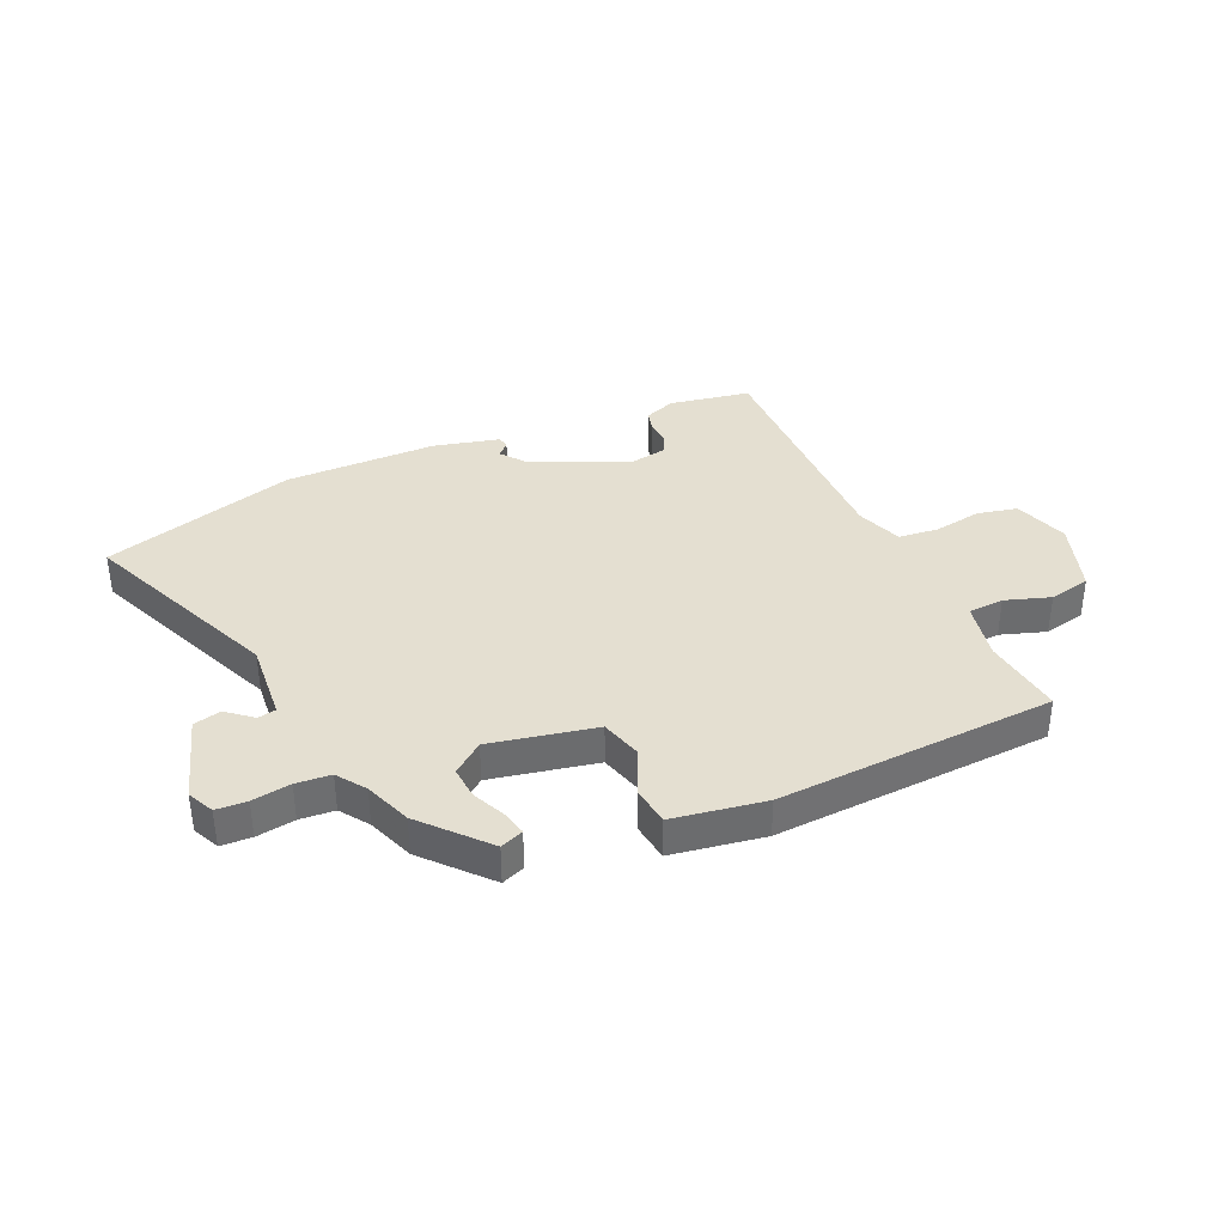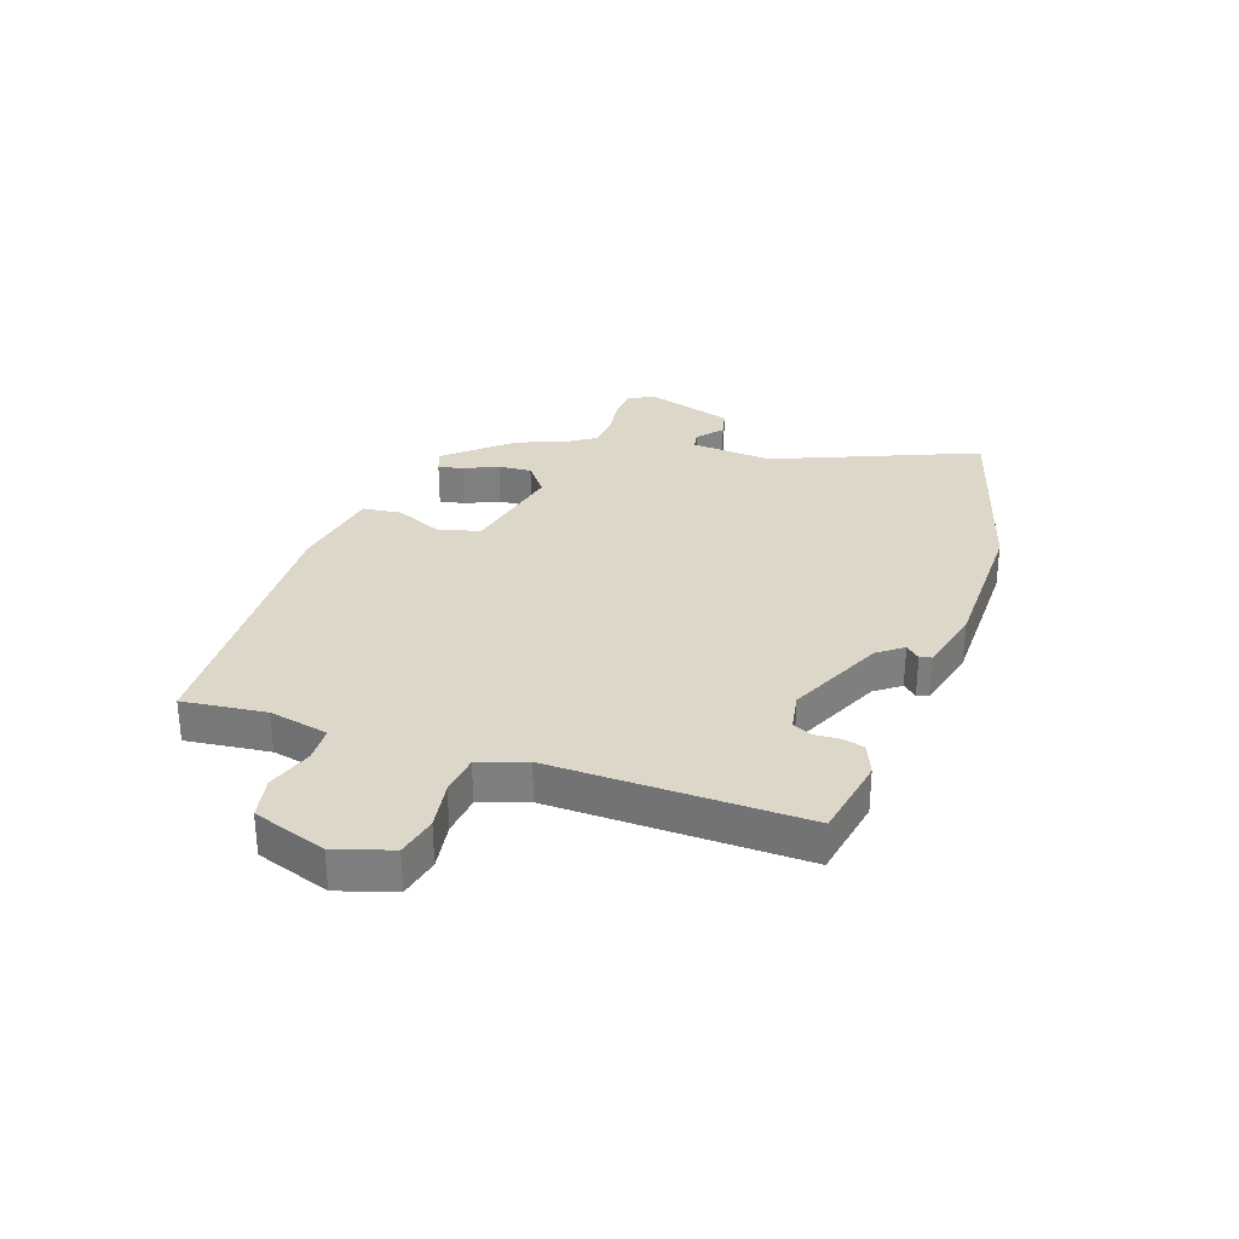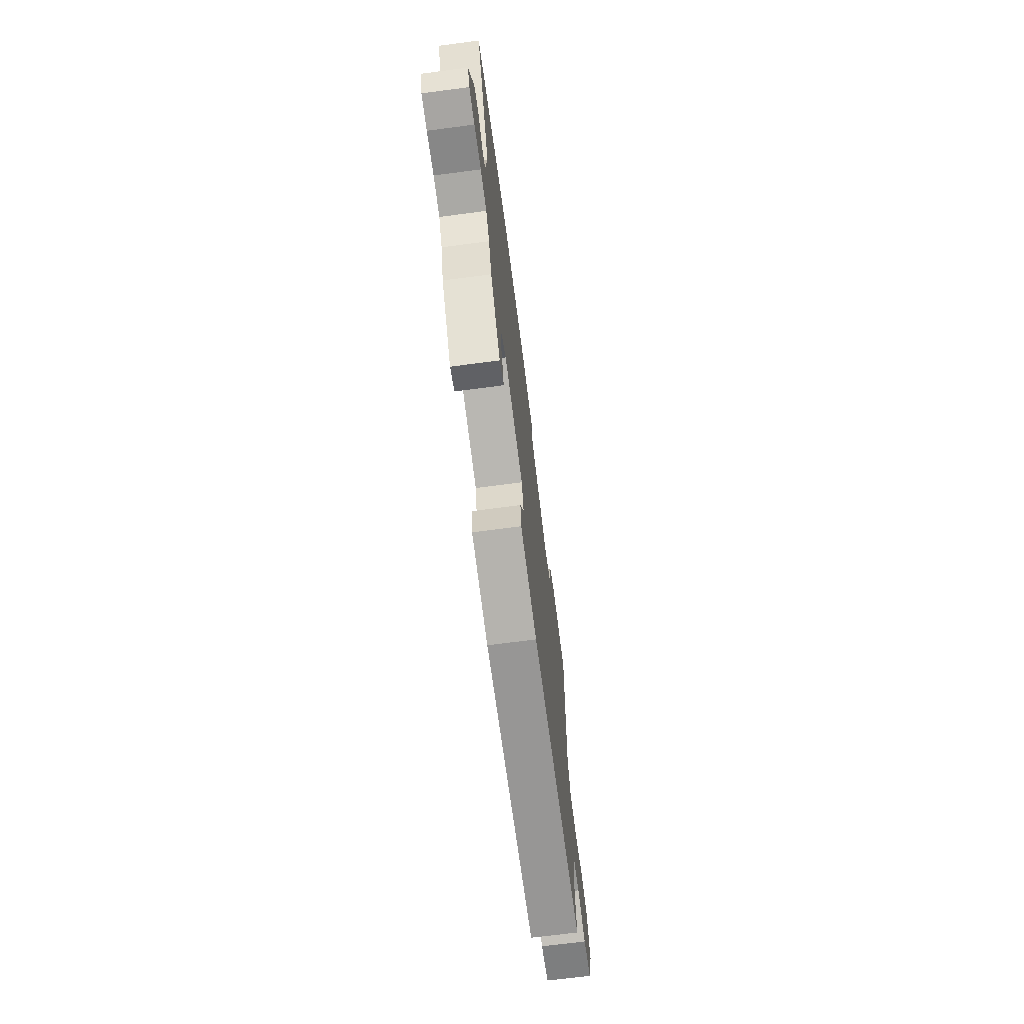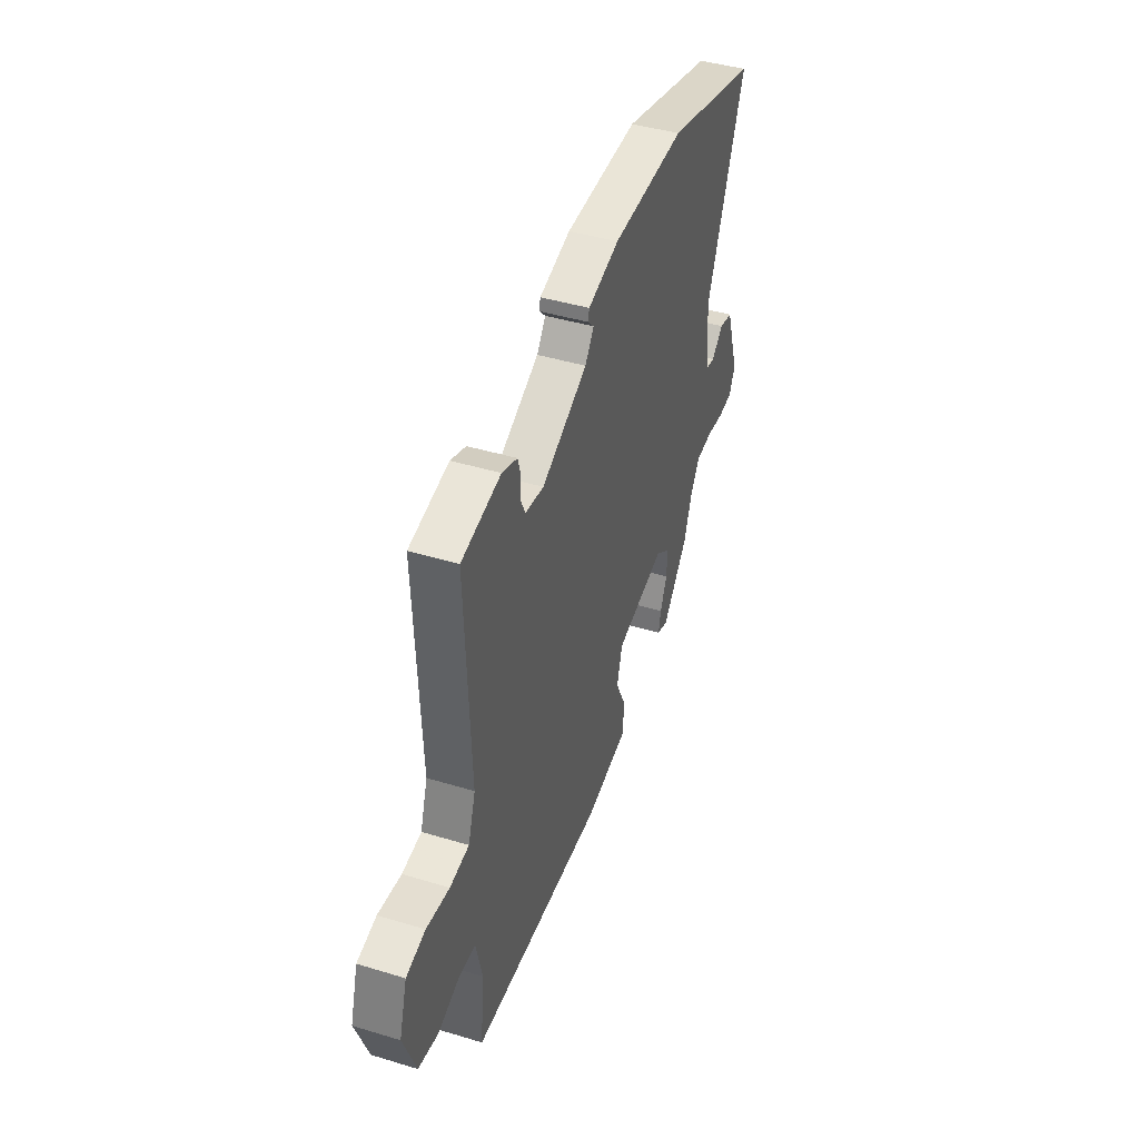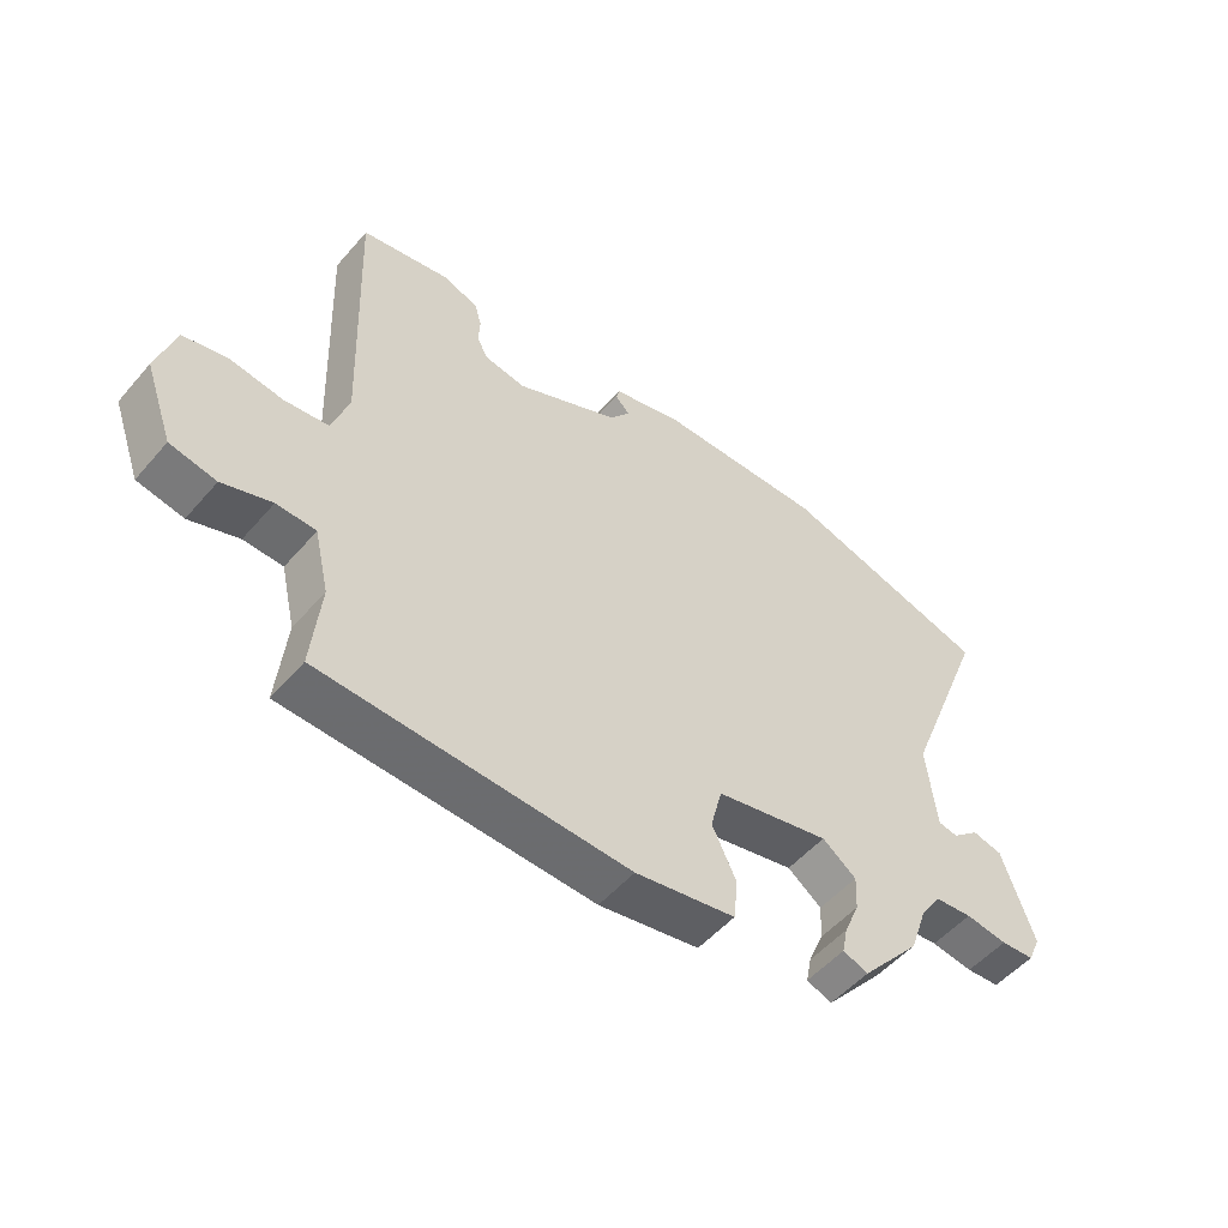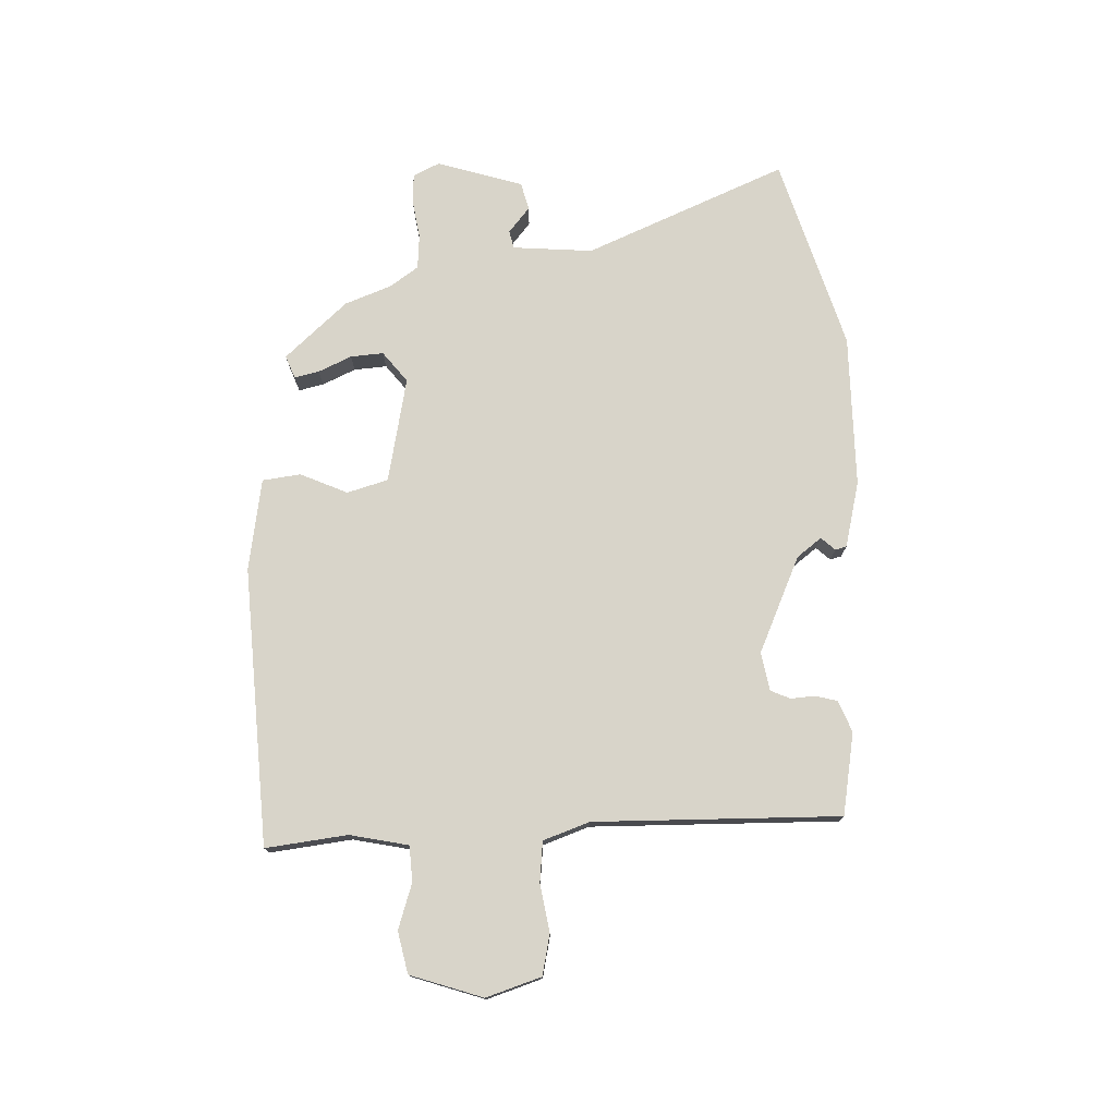
<metadata>
{"format":"obj","ext":"obj","renderer":"f3d","projection":"perspective","resolution":1024,"background":"white","views":[{"elev":36.8,"azim":154.6,"up":"+Y"},{"elev":30.3,"azim":-72.0,"up":"+Y"},{"elev":-69.8,"azim":97.5,"up":"+Z"},{"elev":43.4,"azim":-70.3,"up":"+Z"},{"elev":-52.6,"azim":-39.6,"up":"+Z"},{"elev":75.6,"azim":-93.5,"up":"+Y"}]}
</metadata>
<code>
v 0.444 0.07 -0.356
v 0.348 0.07 -0.468
v 0.307 0.07 -0.453
v 0.316 0.07 -0.409
v 0.341 0.07 -0.35
v 0.344 0.07 -0.292
v 0.289 0.07 -0.251
v 0.104 0.07 -0.293
v 0.085 0.07 -0.366
v 0.124 0.07 -0.448
v 0.117 0.07 -0.516
v -0.045 0.07 -0.546
v -0.537 0.07 -0.53
v -0.523 0.07 -0.385
v -0.547 0.07 -0.282
v -0.61 0.07 -0.28
v -0.689 0.07 -0.308
v -0.763 0.07 -0.294
v -0.809 0.07 -0.167
v -0.78 0.07 -0.069
v -0.709 0.07 -0.052
v -0.624 0.07 -0.064
v -0.553 0.07 -0.055
v -0.526 0.07 0.027
v -0.543 0.07 0.462
v -0.399 0.07 0.491
v -0.343 0.07 0.47
v -0.332 0.07 0.432
v -0.334 0.07 0.389
v -0.318 0.07 0.355
v -0.25 0.07 0.344
v -0.082 0.07 0.424
v -0.05 0.07 0.468
v -0.073 0.07 0.492
v -0.068 0.07 0.512
v 0.047 0.07 0.543
v 0.317 0.07 0.55
v 0.661 0.07 0.456
v 0.52 0.07 0.098
v 0.535 0.07 -0.044
v 0.567 0.07 -0.05
v 0.611 0.07 -0.012
v 0.66 0.07 -0.023
v 0.711 0.07 -0.174
v 0.69 0.07 -0.221
v 0.636 0.07 -0.225
v 0.568 0.07 -0.216
v 0.507 0.07 -0.222
v 0.473 0.07 -0.273
v 0.444 0 -0.356
v 0.348 0 -0.468
v 0.307 0 -0.453
v 0.316 0 -0.409
v 0.341 0 -0.35
v 0.344 0 -0.292
v 0.289 0 -0.251
v 0.104 0 -0.293
v 0.085 0 -0.366
v 0.124 0 -0.448
v 0.117 0 -0.516
v -0.045 0 -0.546
v -0.537 0 -0.53
v -0.523 0 -0.385
v -0.547 0 -0.282
v -0.61 0 -0.28
v -0.689 0 -0.308
v -0.763 0 -0.294
v -0.809 0 -0.167
v -0.78 0 -0.069
v -0.709 0 -0.052
v -0.624 0 -0.064
v -0.553 0 -0.055
v -0.526 0 0.027
v -0.543 0 0.462
v -0.399 0 0.491
v -0.343 0 0.47
v -0.332 0 0.432
v -0.334 0 0.389
v -0.318 0 0.355
v -0.25 0 0.344
v -0.082 0 0.424
v -0.05 0 0.468
v -0.073 0 0.492
v -0.068 0 0.512
v 0.047 0 0.543
v 0.317 0 0.55
v 0.661 0 0.456
v 0.52 0 0.098
v 0.535 0 -0.044
v 0.567 0 -0.05
v 0.611 0 -0.012
v 0.66 0 -0.023
v 0.711 0 -0.174
v 0.69 0 -0.221
v 0.636 0 -0.225
v 0.568 0 -0.216
v 0.507 0 -0.222
v 0.473 0 -0.273
f 45 46 47
f 44 45 47
f 43 44 47
f 42 43 47
f 41 42 47
f 40 41 47 48
f 39 40 48 49
f 37 38 39
f 36 37 39
f 35 36 39
f 34 35 39
f 33 34 39
f 39 49 1
f 33 39 1
f 32 33 1
f 27 28 29
f 26 27 29
f 25 26 29
f 24 25 29
f 23 24 29 30
f 20 21 22
f 19 20 22
f 18 19 22
f 17 18 22
f 16 17 22
f 15 16 22 23
f 23 30 31
f 15 23 31
f 14 15 31
f 12 13 14
f 11 12 14
f 10 11 14
f 9 10 14
f 3 4 5
f 2 3 5
f 1 2 5
f 1 5 6
f 32 1 6 7
f 14 31 32
f 9 14 32
f 8 9 32
f 7 8 32
f 96 95 94
f 96 94 93
f 96 93 92
f 96 92 91
f 96 91 90
f 97 96 90 89
f 98 97 89 88
f 88 87 86
f 88 86 85
f 88 85 84
f 88 84 83
f 88 83 82
f 50 98 88
f 50 88 82
f 50 82 81
f 78 77 76
f 78 76 75
f 78 75 74
f 78 74 73
f 79 78 73 72
f 71 70 69
f 71 69 68
f 71 68 67
f 71 67 66
f 71 66 65
f 72 71 65 64
f 80 79 72
f 80 72 64
f 80 64 63
f 63 62 61
f 63 61 60
f 63 60 59
f 63 59 58
f 54 53 52
f 54 52 51
f 54 51 50
f 55 54 50
f 56 55 50 81
f 81 80 63
f 81 63 58
f 81 58 57
f 81 57 56
f 1 50 51 2
f 2 51 52 3
f 3 52 53 4
f 4 53 54 5
f 5 54 55 6
f 6 55 56 7
f 7 56 57 8
f 8 57 58 9
f 9 58 59 10
f 10 59 60 11
f 11 60 61 12
f 12 61 62 13
f 13 62 63 14
f 14 63 64 15
f 15 64 65 16
f 16 65 66 17
f 17 66 67 18
f 18 67 68 19
f 19 68 69 20
f 20 69 70 21
f 21 70 71 22
f 22 71 72 23
f 23 72 73 24
f 24 73 74 25
f 25 74 75 26
f 26 75 76 27
f 27 76 77 28
f 28 77 78 29
f 29 78 79 30
f 30 79 80 31
f 31 80 81 32
f 32 81 82 33
f 33 82 83 34
f 34 83 84 35
f 35 84 85 36
f 36 85 86 37
f 37 86 87 38
f 38 87 88 39
f 39 88 89 40
f 40 89 90 41
f 41 90 91 42
f 42 91 92 43
f 43 92 93 44
f 44 93 94 45
f 45 94 95 46
f 46 95 96 47
f 47 96 97 48
f 48 97 98 49
f 49 98 50 1

</code>
